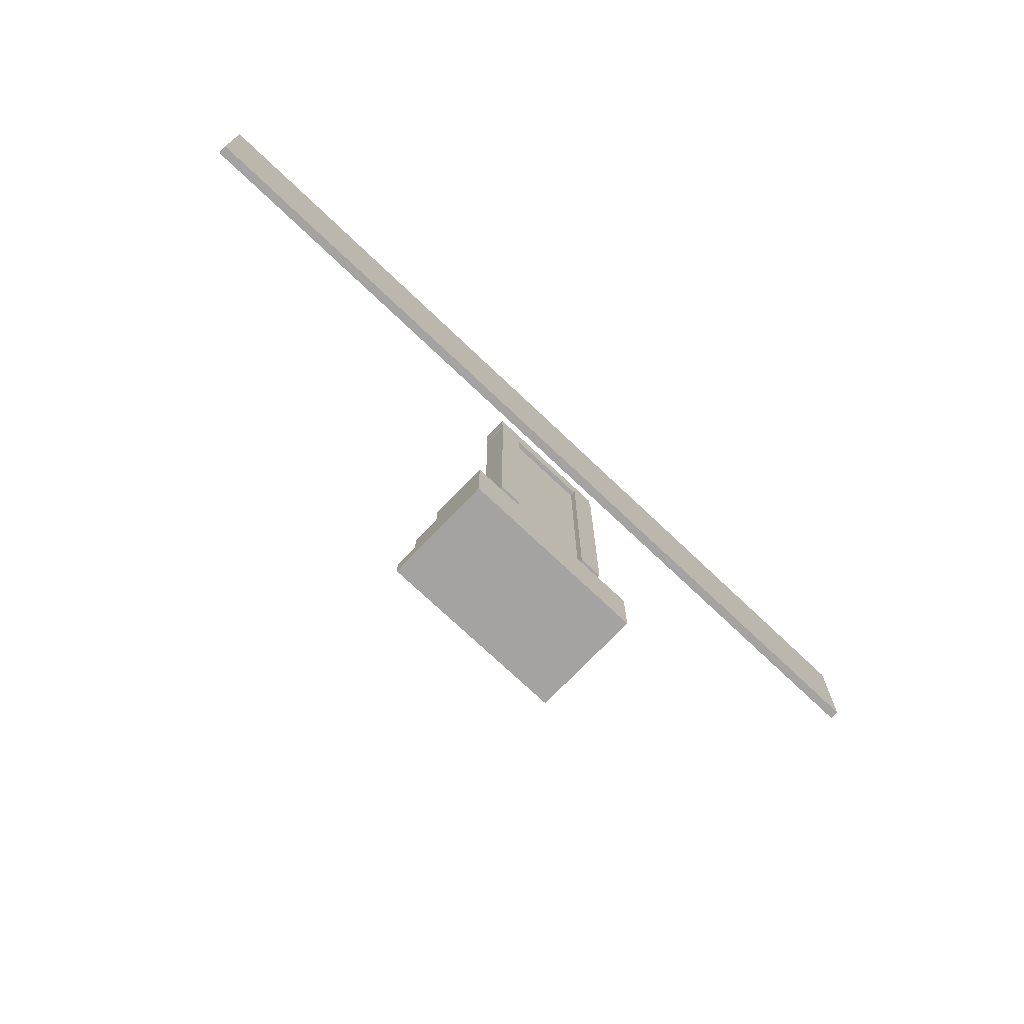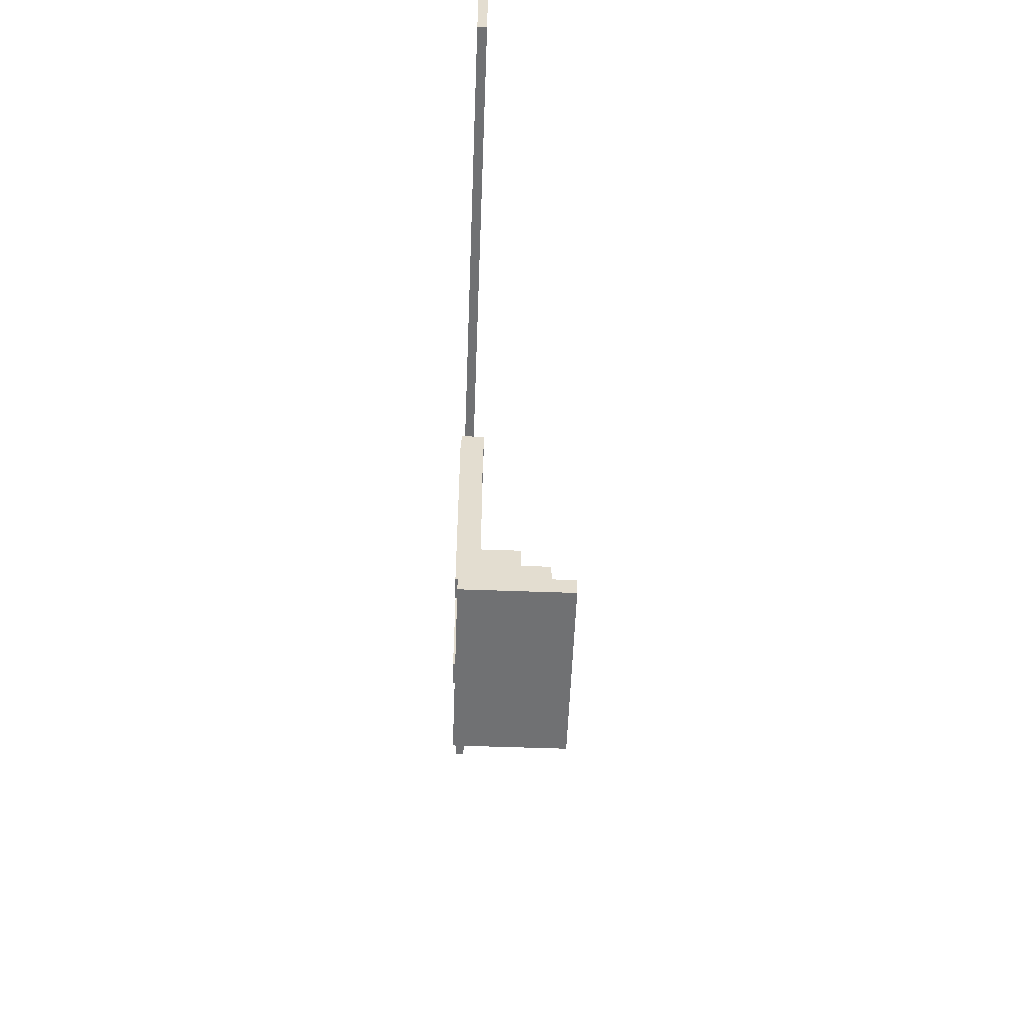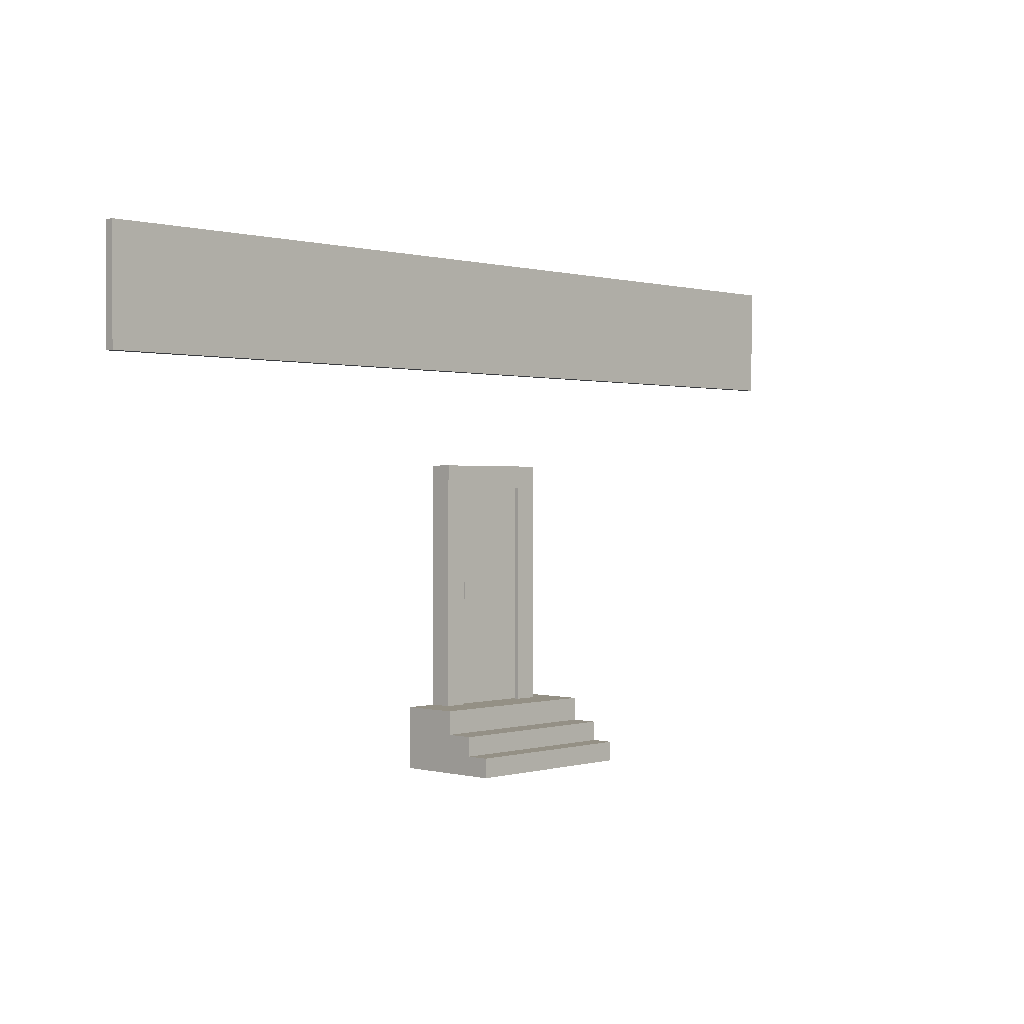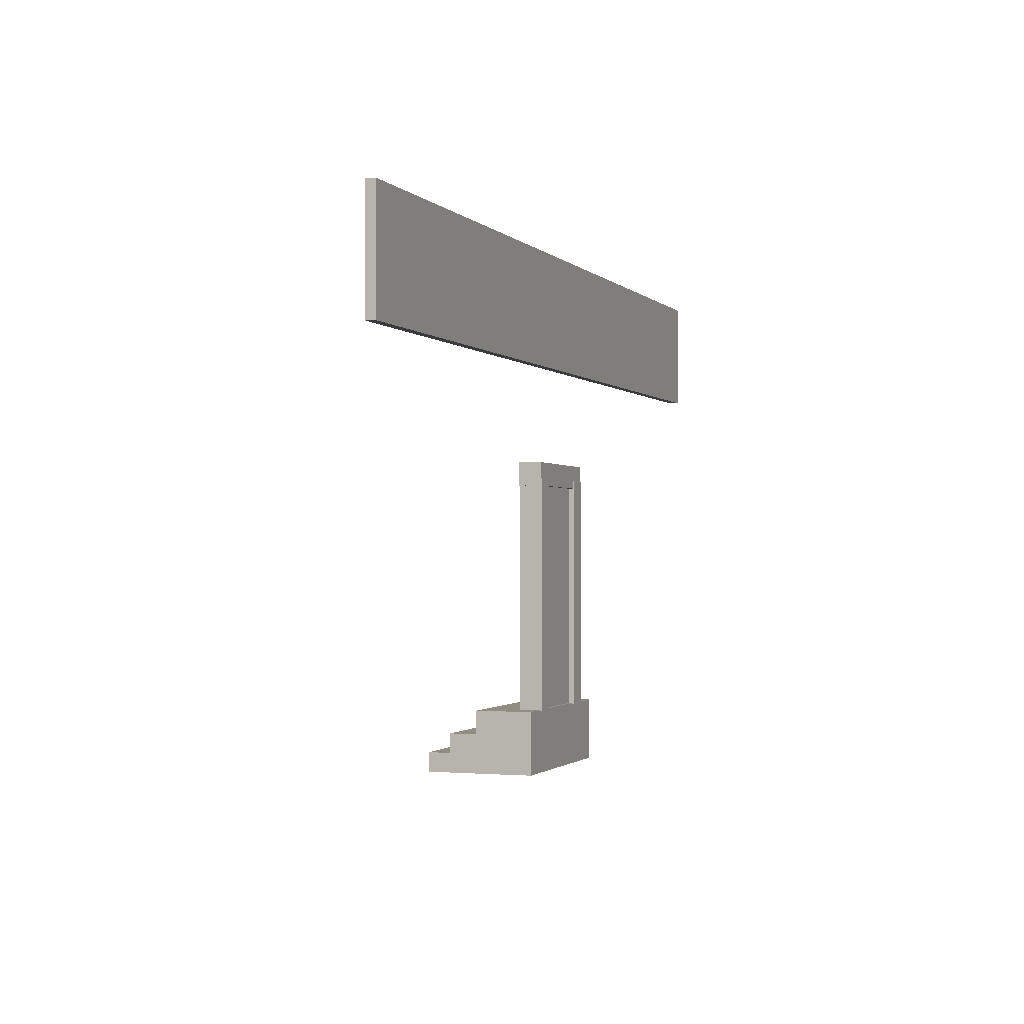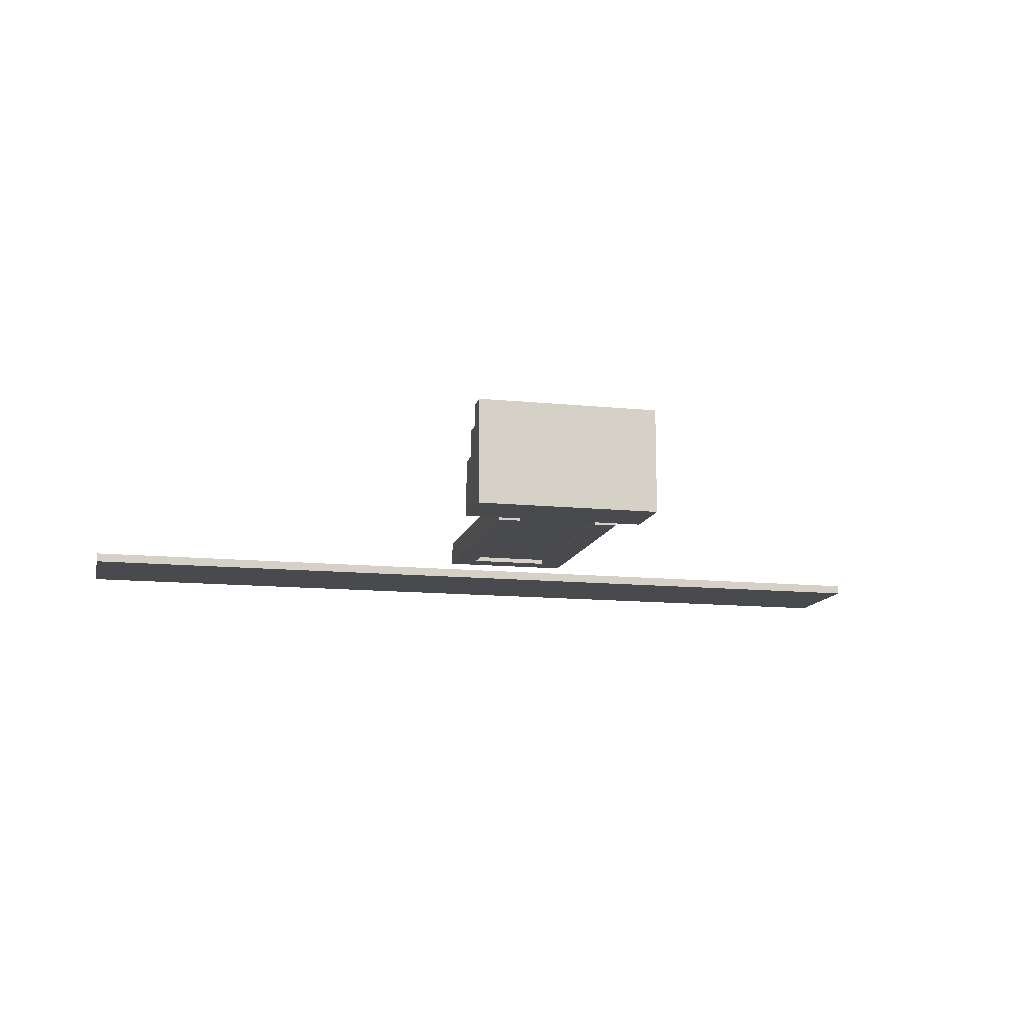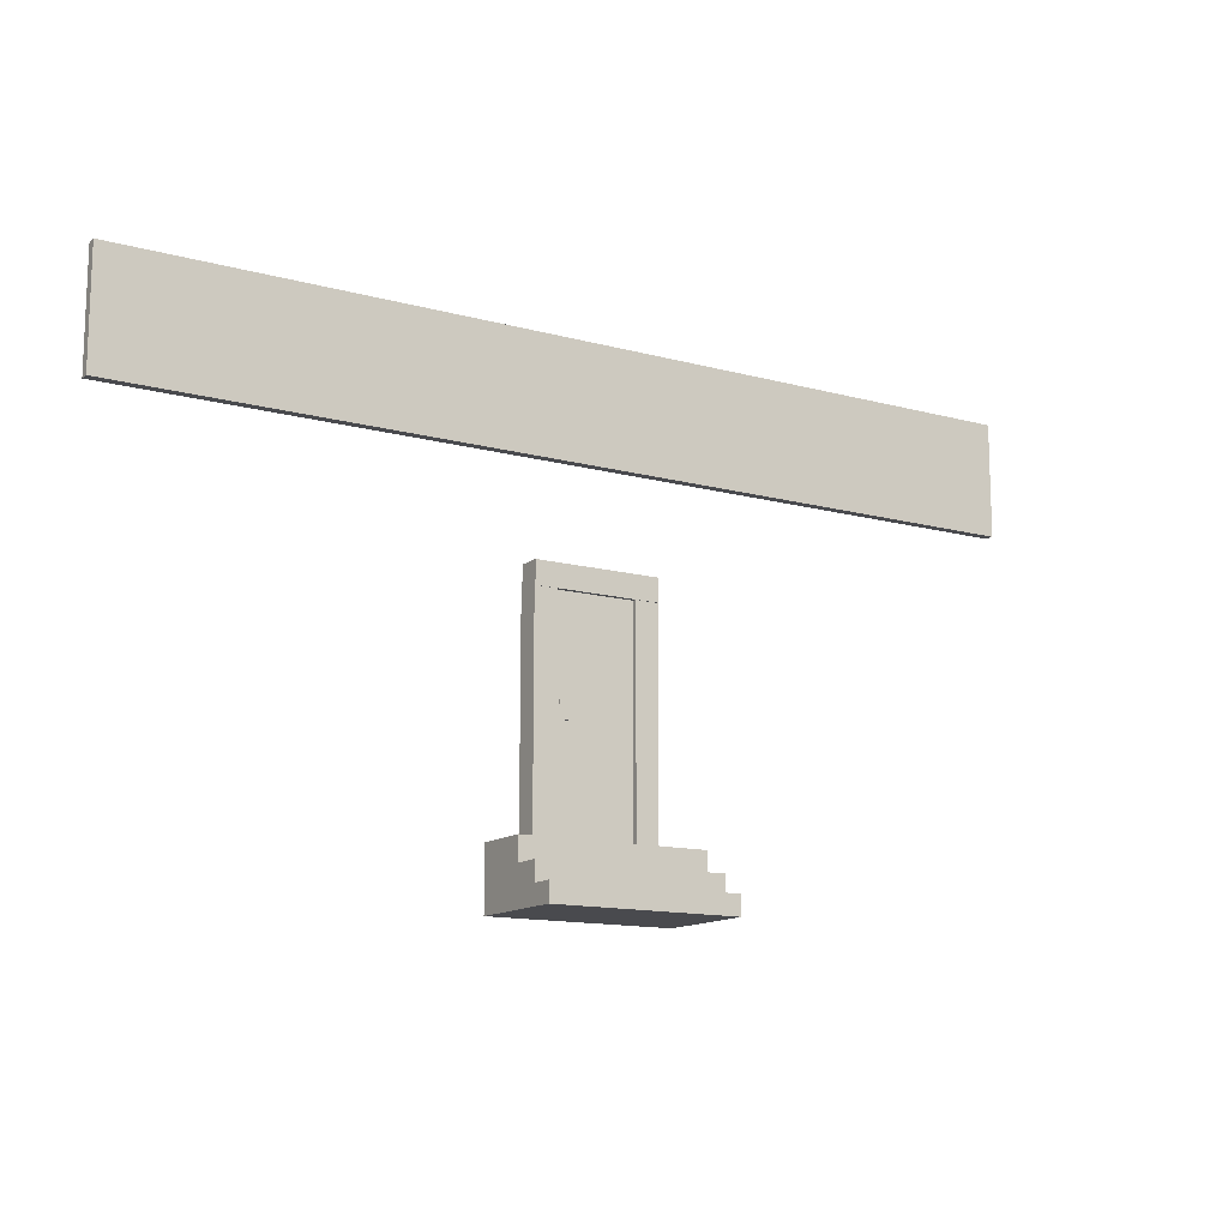
<metadata>
{"format":"obj","ext":"obj","renderer":"f3d","projection":"perspective","resolution":1024,"background":"white","views":[{"elev":-73.1,"azim":136.4,"up":"+Y"},{"elev":-55.1,"azim":-92.2,"up":"+Y"},{"elev":0.4,"azim":-46.3,"up":"+Y"},{"elev":-1.3,"azim":109.9,"up":"+Y"},{"elev":-12.8,"azim":-13.2,"up":"+Z"},{"elev":-13.4,"azim":-31.6,"up":"+Y"}]}
</metadata>
<code>
v -4.02 3.5 -0.0651
v -4.02 4.5 -0.0651
v -4.02 3.5 0.01627
v -4.02 4.5 0.01627
v 4.02 3.5 -0.0651
v 4.02 4.5 -0.0651
v 4.02 3.5 0.01627
v 4.02 4.5 0.01627
g Cube.001_Cube.002_Material.001
f 1 3 4 2
f 3 7 8 4
f 7 5 6 8
f 5 1 2 6
f 3 1 5 7
f 8 6 2 4
v -0.2938 1.47 0.08142
v -0.2938 1.62 0.08142
v -0.1938 1.47 0.08142
v -0.1938 1.62 0.08142
v -0.1938 1.47 0.06143
v -0.1938 1.62 0.06143
v -0.2938 1.47 0.06143
v -0.2938 1.62 0.06143
g maniglia2_Mesh.002_Nuovo
f 11 12 10 9
f 13 14 12 11
f 15 16 14 13
f 9 10 16 15
f 12 14 16 10
f 13 11 9 15
v -0.3353 0.5351 0.06637
v -0.3353 2.535 0.06637
v 0.3647 0.5351 0.06637
v 0.3647 2.535 0.06637
v 0.3647 0.5351 -0.05363
v 0.3647 2.535 -0.05363
v -0.3353 0.5351 -0.05363
v -0.3353 2.535 -0.05363
g porta_Mesh_Nuovo.1
f 19 20 18 17
f 21 22 20 19
f 23 24 22 21
f 17 18 24 23
f 20 22 24 18
f 21 19 17 23
v -0.5212 2.661 0.1064
v 0.5688 2.661 0.1064
v -0.5212 2.461 0.1064
v 0.5688 2.461 0.1064
v -0.5212 2.461 -0.09364
v 0.5688 2.461 -0.09364
v -0.5212 2.661 -0.09364
v 0.5688 2.661 -0.09364
g Cubo_2_Mesh.003_Nuovo.1
f 27 28 26 25
f 29 30 28 27
f 31 32 30 29
f 25 26 32 31
f 28 30 32 26
f 29 27 25 31
v 0.3666 0.5282 0.1
v 0.3666 2.528 0.1
v 0.5666 0.5282 0.1
v 0.5666 2.528 0.1
v 0.5666 0.5282 -0.1
v 0.5666 2.528 -0.1
v 0.3666 0.5282 -0.1
v 0.3666 2.528 -0.1
g Cubo_1_Mesh.004_Nuovo.1
f 35 36 34 33
f 37 38 36 35
f 39 40 38 37
f 33 34 40 39
f 36 38 40 34
f 37 35 33 39
v -0.5256 0.5282 0.1
v -0.5256 2.528 0.1
v -0.3256 0.5282 0.1
v -0.3256 2.528 0.1
v -0.3256 0.5282 -0.1
v -0.3256 2.528 -0.1
v -0.5256 0.5282 -0.1
v -0.5256 2.528 -0.1
g Cubo_Mesh.005_Nuovo.1
f 43 44 42 41
f 45 46 44 43
f 47 48 46 45
f 41 42 48 47
f 44 46 48 42
f 45 43 41 47
v -0.8218 -0.005074 0.4189
v -0.8218 0.5312 0.4189
v -0.8218 -0.005074 -0.07943
v -0.8218 0.5312 -0.07943
v 0.7907 -0.005074 0.4189
v 0.7907 0.5312 0.4189
v 0.7907 -0.005074 -0.07943
v 0.7907 0.5312 -0.07943
v -0.8218 0.3277 0.4189
v 0.7907 0.3303 0.4189
v 0.7907 0.3303 0.6576
v 0.7907 -0.005074 0.6576
v -0.8218 -0.005074 0.6576
v -0.8218 0.3277 0.6576
v -0.8218 0.1613 0.6576
v 0.7907 0.1626 0.6576
v 0.7907 0.1626 0.8547
v 0.7907 -0.005074 0.8547
v -0.8218 -0.005074 0.8547
v -0.8218 0.1613 0.8547
g Cube_Cube.003_None
f 57 52 51
f 51 52 56 55
f 56 54 58
f 49 61 63
f 51 55 53 49
f 56 52 50 54
f 57 58 54 50
f 61 60 66 67
f 49 53 60 61
f 58 59 64
f 58 57 62 59
f 66 65 68 67
f 63 64 59 62
f 64 63 68 65
f 61 68 63
f 64 66 60
f 51 49 57
f 57 50 52
f 53 55 58
f 55 56 58
f 62 57 63
f 57 49 63
f 60 53 64
f 53 58 64
f 61 67 68
f 64 65 66

</code>
